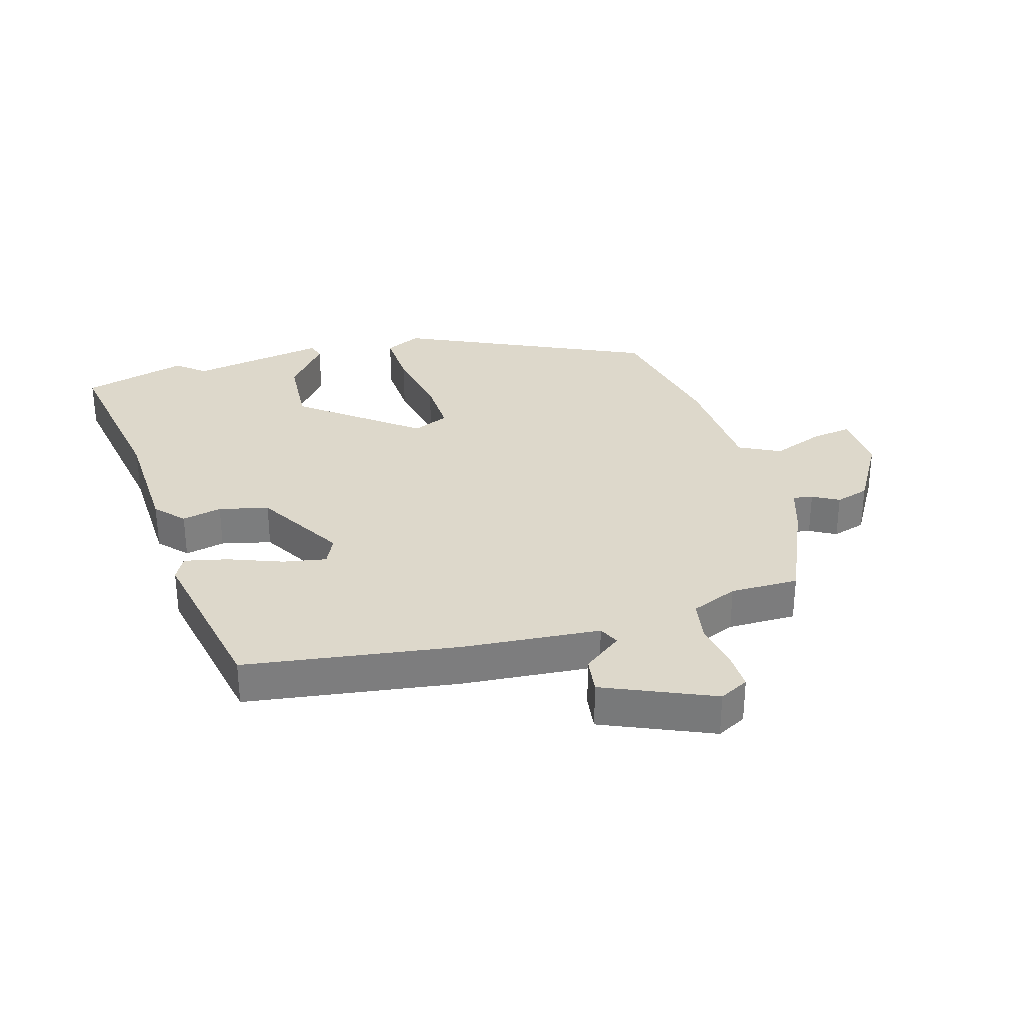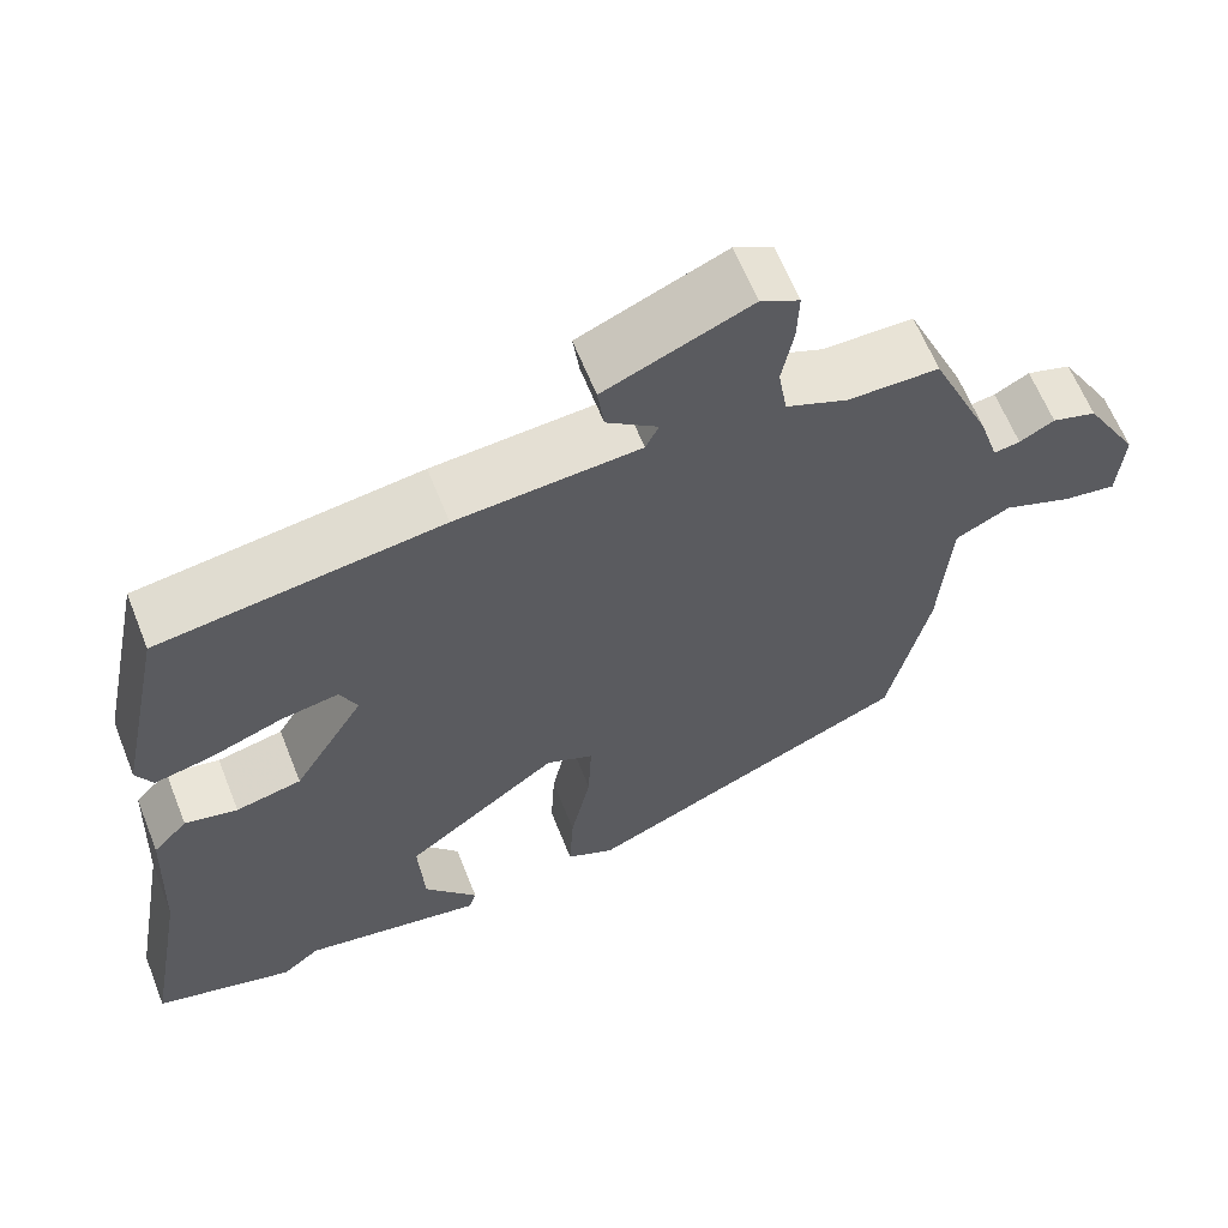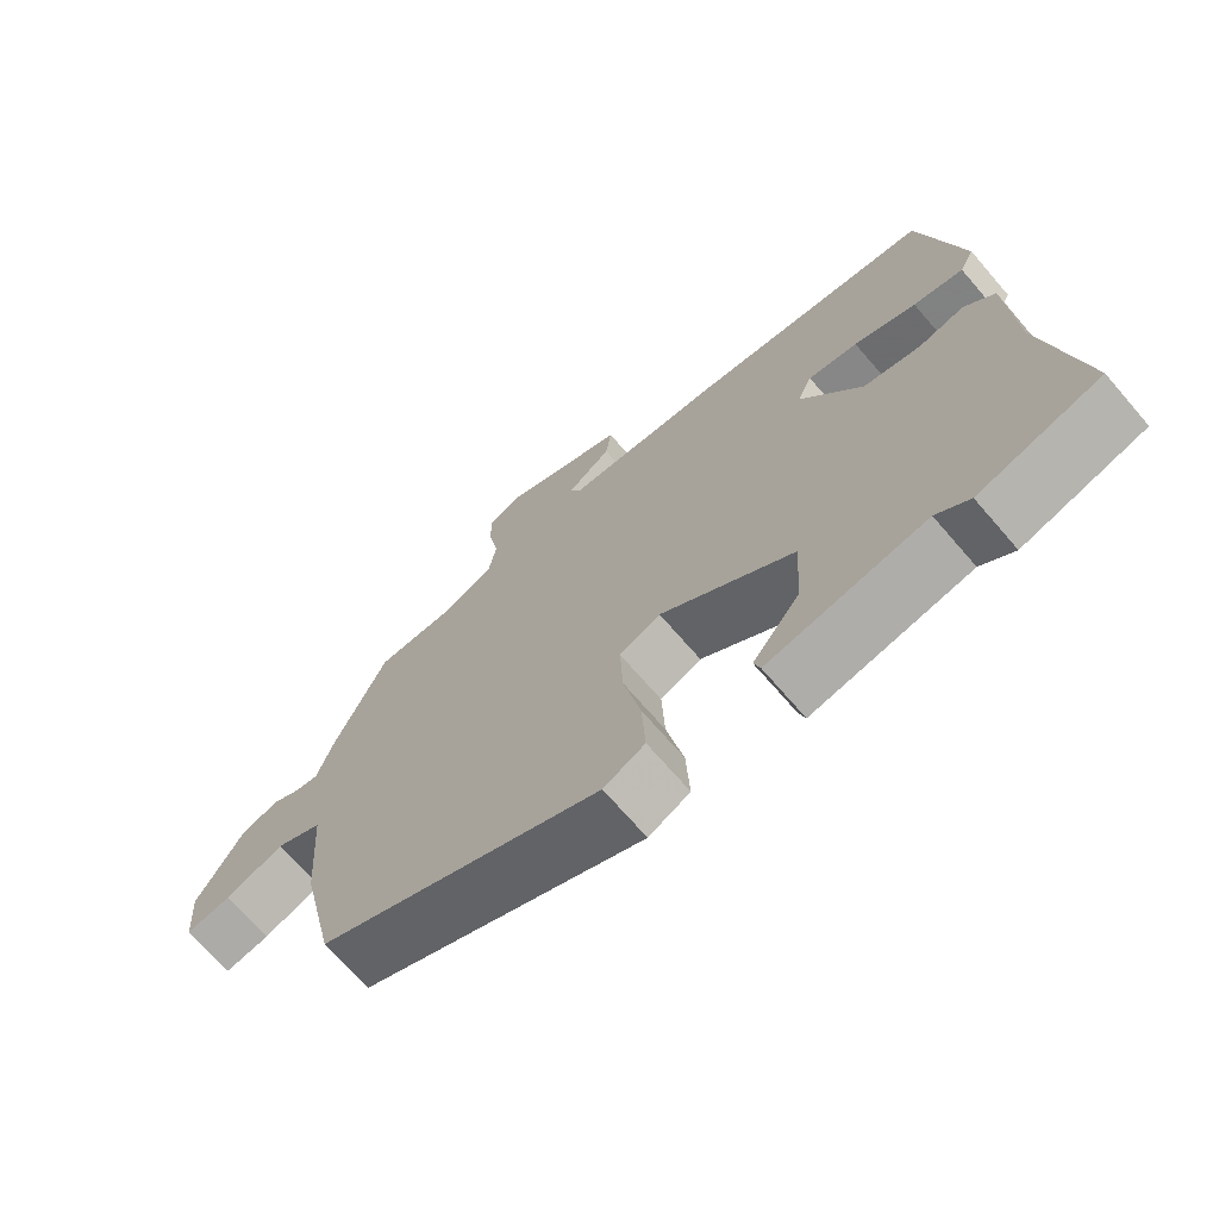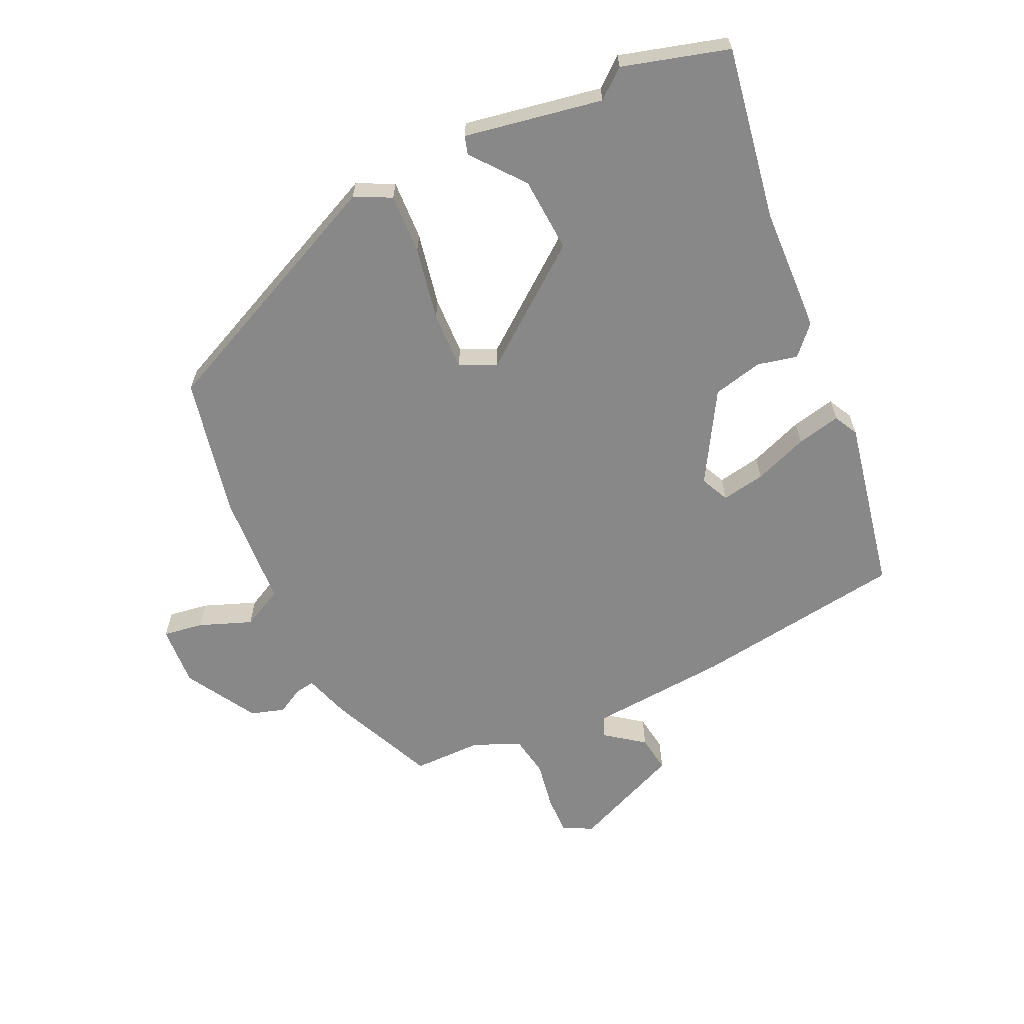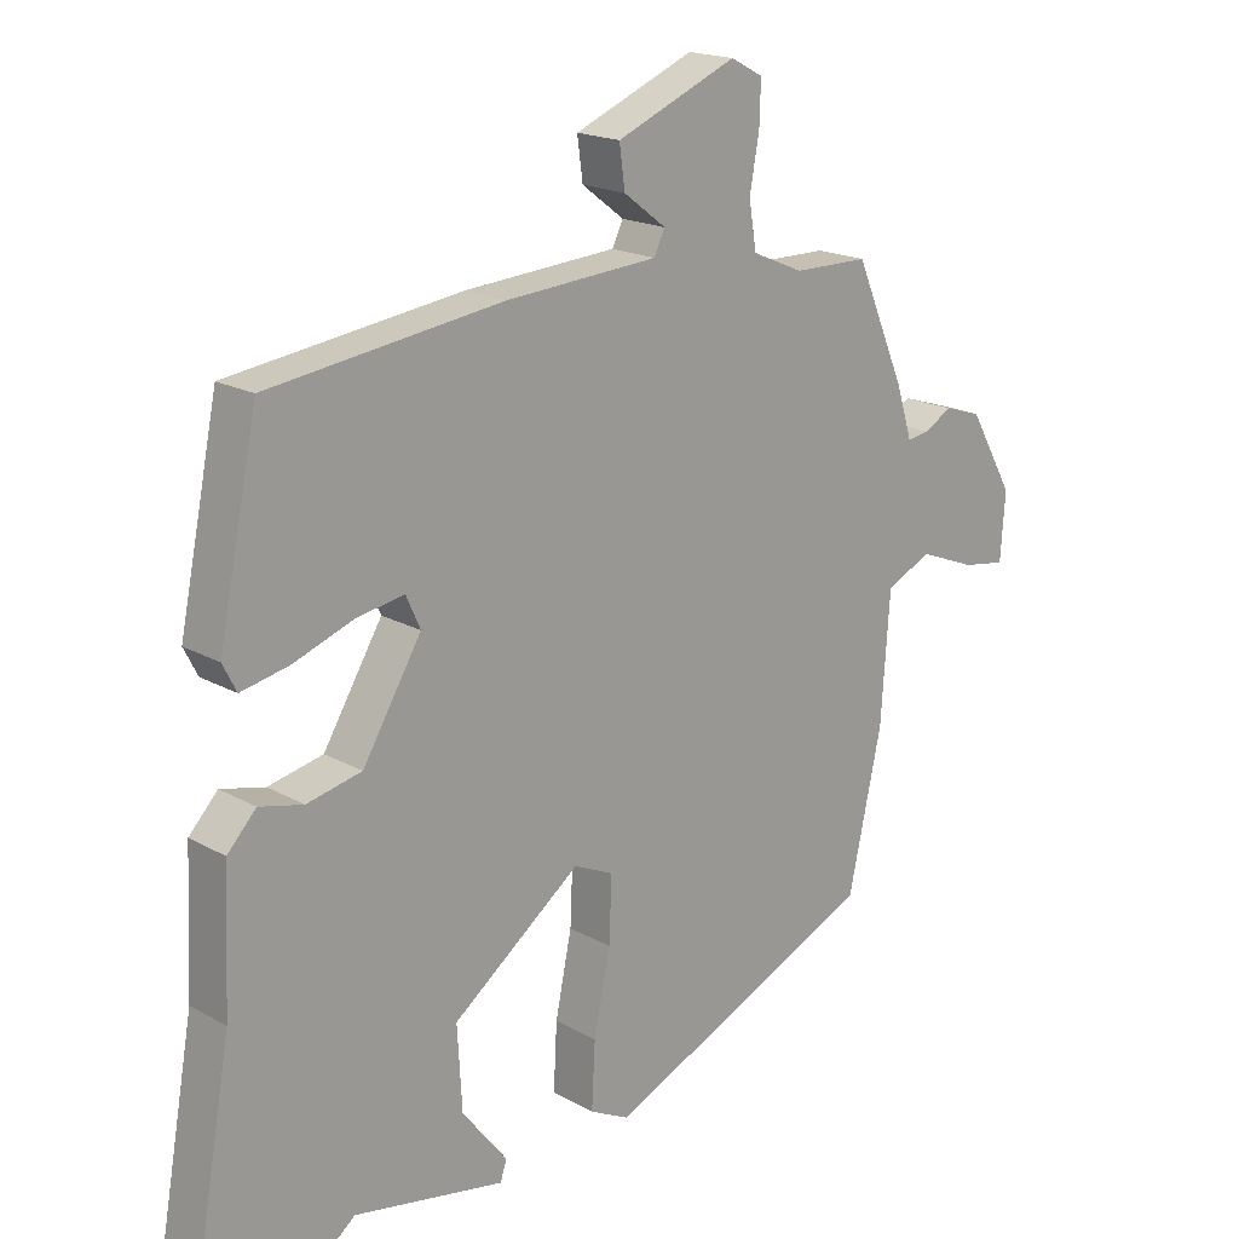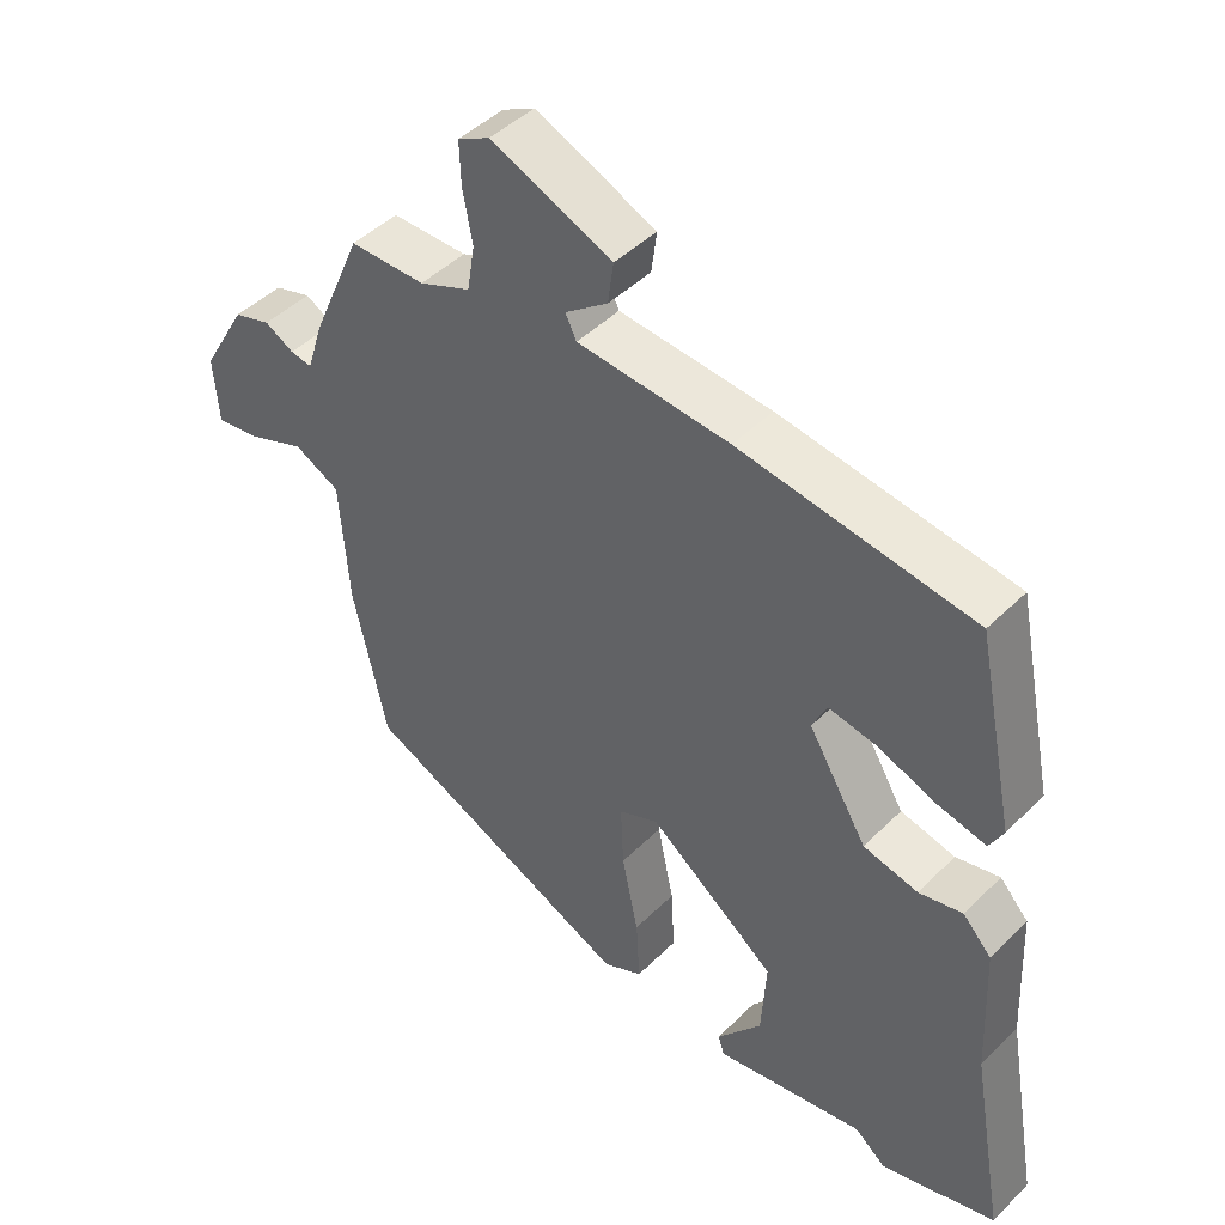
<metadata>
{"format":"obj","ext":"obj","renderer":"f3d","projection":"perspective","resolution":1024,"background":"white","views":[{"elev":31.3,"azim":-15.7,"up":"+Y"},{"elev":62.9,"azim":-21.7,"up":"+Z"},{"elev":-70.1,"azim":-139.2,"up":"+Z"},{"elev":-62.9,"azim":-154.6,"up":"+Y"},{"elev":18.4,"azim":-42.9,"up":"+Z"},{"elev":45.9,"azim":-138.3,"up":"+Z"}]}
</metadata>
<code>
v -0.439 0.07 0.49
v -0.098 0.07 0.536
v 0.124 0.07 0.552
v 0.14 0.07 0.585
v 0.078 0.07 0.632
v 0.07 0.07 0.692
v 0.246 0.07 0.766
v 0.293 0.07 0.741
v 0.291 0.07 0.679
v 0.277 0.07 0.602
v 0.288 0.07 0.535
v 0.363 0.07 0.503
v 0.473 0.07 0.502
v 0.547 0.07 0.331
v 0.57 0.07 0.257
v 0.602 0.07 0.262
v 0.644 0.07 0.285
v 0.698 0.07 0.268
v 0.764 0.07 0.153
v 0.757 0.07 0.055
v 0.693 0.07 0.065
v 0.609 0.07 0.098
v 0.543 0.07 0.065
v 0.53 0.07 -0.12
v 0.481 0.07 -0.343
v 0.082 0.07 -0.523
v 0.024 0.07 -0.494
v 0.029 0.07 -0.398
v 0.053 0.07 -0.281
v 0.057 0.07 -0.187
v -0.001 0.07 -0.161
v -0.188 0.07 -0.303
v -0.181 0.07 -0.423
v -0.115 0.07 -0.507
v -0.124 0.07 -0.536
v -0.344 0.07 -0.495
v -0.39 0.07 -0.532
v -0.559 0.07 -0.483
v -0.509 0.07 -0.201
v -0.5 0.07 -0.005
v -0.458 0.07 0.04
v -0.394 0.07 0.025
v -0.314 0.07 0.043
v -0.228 0.07 0.186
v -0.249 0.07 0.232
v -0.319 0.07 0.22
v -0.406 0.07 0.188
v -0.476 0.07 0.173
v -0.496 0.07 0.212
v -0.439 0 0.49
v -0.098 0 0.536
v 0.124 0 0.552
v 0.14 0 0.585
v 0.078 0 0.632
v 0.07 0 0.692
v 0.246 0 0.766
v 0.293 0 0.741
v 0.291 0 0.679
v 0.277 0 0.602
v 0.288 0 0.535
v 0.363 0 0.503
v 0.473 0 0.502
v 0.547 0 0.331
v 0.57 0 0.257
v 0.602 0 0.262
v 0.644 0 0.285
v 0.698 0 0.268
v 0.764 0 0.153
v 0.757 0 0.055
v 0.693 0 0.065
v 0.609 0 0.098
v 0.543 0 0.065
v 0.53 0 -0.12
v 0.481 0 -0.343
v 0.082 0 -0.523
v 0.024 0 -0.494
v 0.029 0 -0.398
v 0.053 0 -0.281
v 0.057 0 -0.187
v -0.001 0 -0.161
v -0.188 0 -0.303
v -0.181 0 -0.423
v -0.115 0 -0.507
v -0.124 0 -0.536
v -0.344 0 -0.495
v -0.39 0 -0.532
v -0.559 0 -0.483
v -0.509 0 -0.201
v -0.5 0 -0.005
v -0.458 0 0.04
v -0.394 0 0.025
v -0.314 0 0.043
v -0.228 0 0.186
v -0.249 0 0.232
v -0.319 0 0.22
v -0.406 0 0.188
v -0.476 0 0.173
v -0.496 0 0.212
f 46 47 48 49
f 45 46 49 1
f 39 40 41 42
f 39 42 43
f 36 37 38 39
f 36 39 43
f 33 34 35 36
f 32 33 36 43
f 31 32 43 44
f 26 27 28 29
f 26 29 30
f 23 24 25 26
f 23 26 30
f 19 20 21 22
f 17 18 19 22
f 16 17 22 23
f 15 16 23 30
f 12 13 14 15
f 11 12 15 30
f 7 8 9 10
f 4 5 6 7
f 3 4 7 10
f 45 1 2 3
f 30 31 44 45
f 11 30 45
f 3 10 11 45
f 98 97 96 95
f 50 98 95 94
f 91 90 89 88
f 92 91 88
f 88 87 86 85
f 92 88 85
f 85 84 83 82
f 92 85 82 81
f 93 92 81 80
f 78 77 76 75
f 79 78 75
f 75 74 73 72
f 79 75 72
f 71 70 69 68
f 71 68 67 66
f 72 71 66 65
f 79 72 65 64
f 64 63 62 61
f 79 64 61 60
f 59 58 57 56
f 56 55 54 53
f 59 56 53 52
f 52 51 50 94
f 94 93 80 79
f 94 79 60
f 94 60 59 52
f 1 50 51 2
f 2 51 52 3
f 3 52 53 4
f 4 53 54 5
f 5 54 55 6
f 6 55 56 7
f 7 56 57 8
f 8 57 58 9
f 9 58 59 10
f 10 59 60 11
f 11 60 61 12
f 12 61 62 13
f 13 62 63 14
f 14 63 64 15
f 15 64 65 16
f 16 65 66 17
f 17 66 67 18
f 18 67 68 19
f 19 68 69 20
f 20 69 70 21
f 21 70 71 22
f 22 71 72 23
f 23 72 73 24
f 24 73 74 25
f 25 74 75 26
f 26 75 76 27
f 27 76 77 28
f 28 77 78 29
f 29 78 79 30
f 30 79 80 31
f 31 80 81 32
f 32 81 82 33
f 33 82 83 34
f 34 83 84 35
f 35 84 85 36
f 36 85 86 37
f 37 86 87 38
f 38 87 88 39
f 39 88 89 40
f 40 89 90 41
f 41 90 91 42
f 42 91 92 43
f 43 92 93 44
f 44 93 94 45
f 45 94 95 46
f 46 95 96 47
f 47 96 97 48
f 48 97 98 49
f 49 98 50 1

</code>
